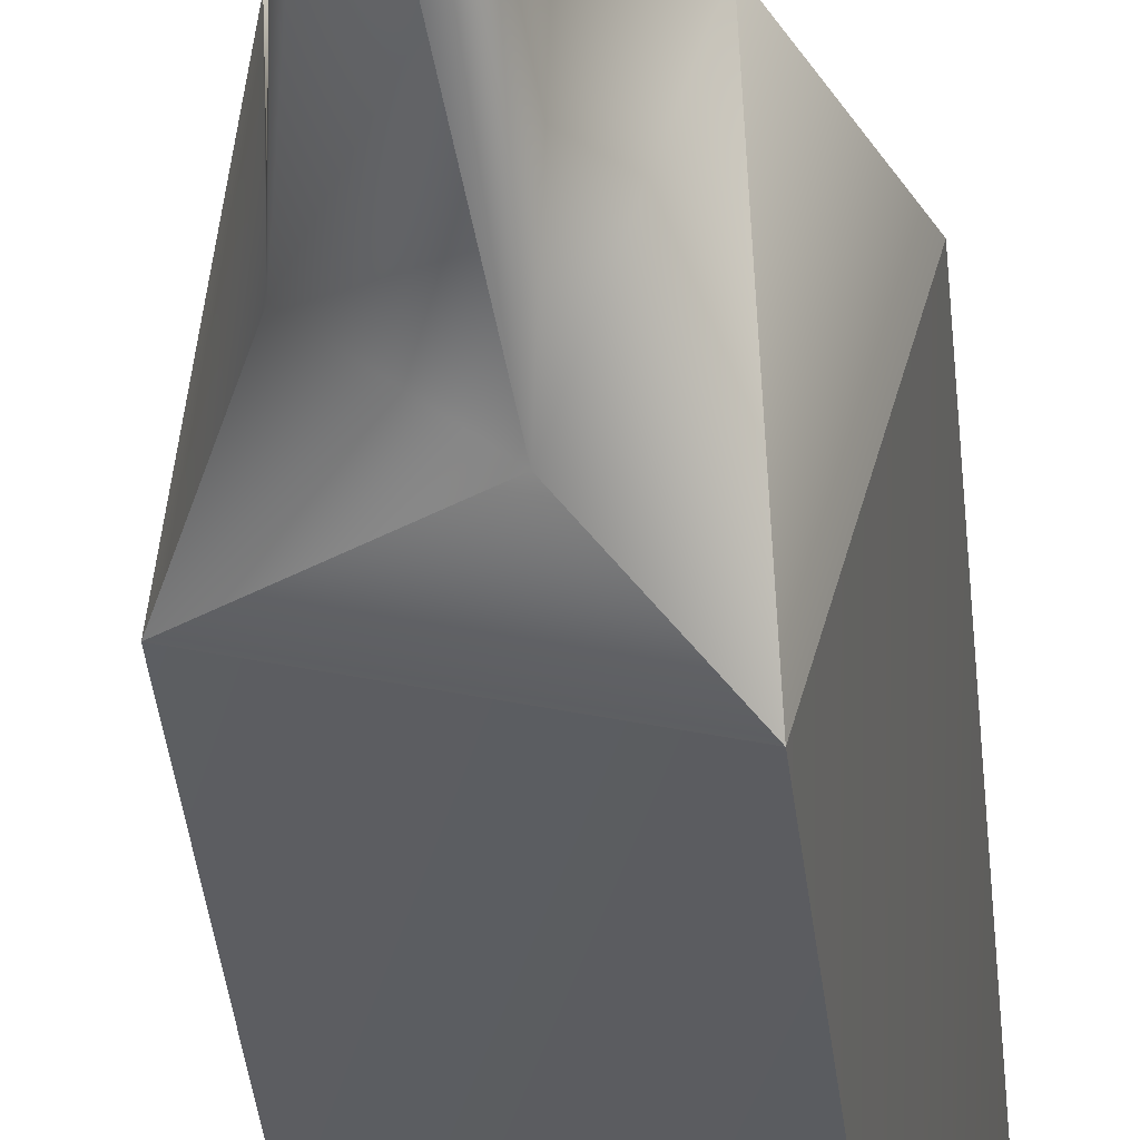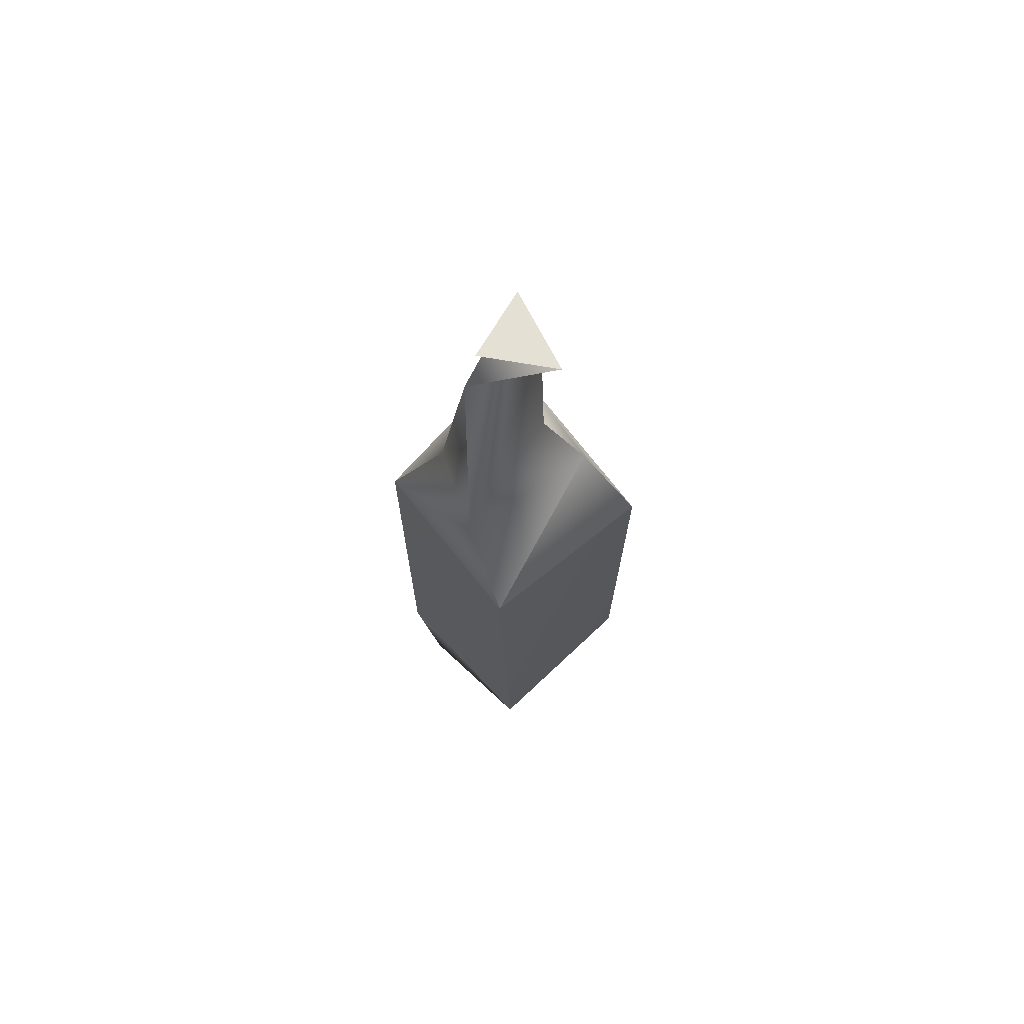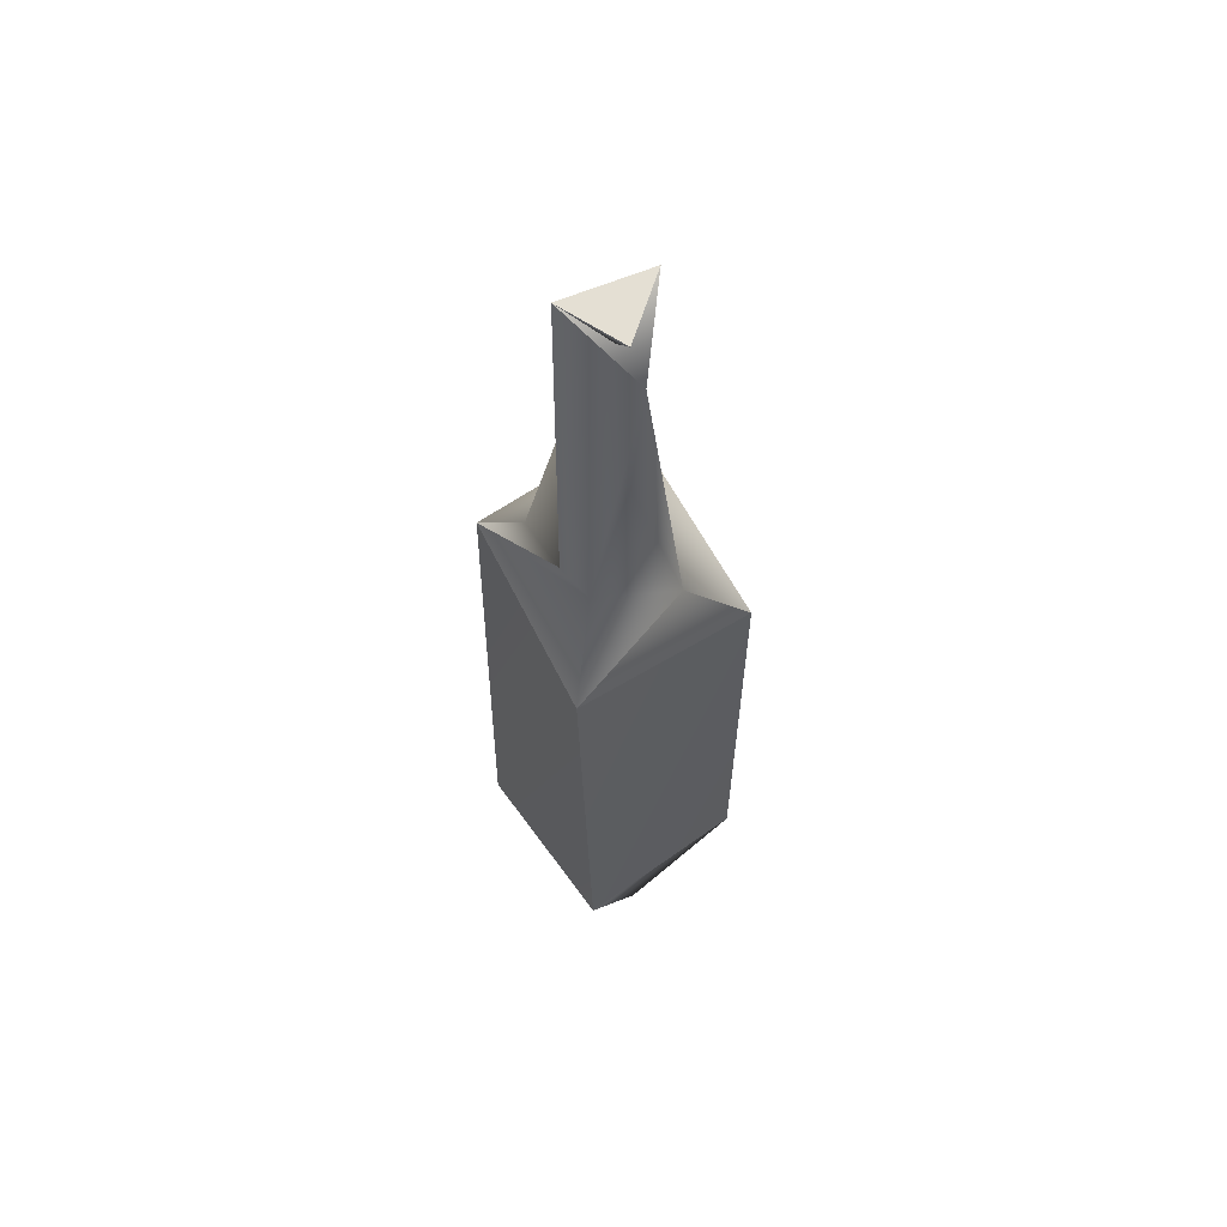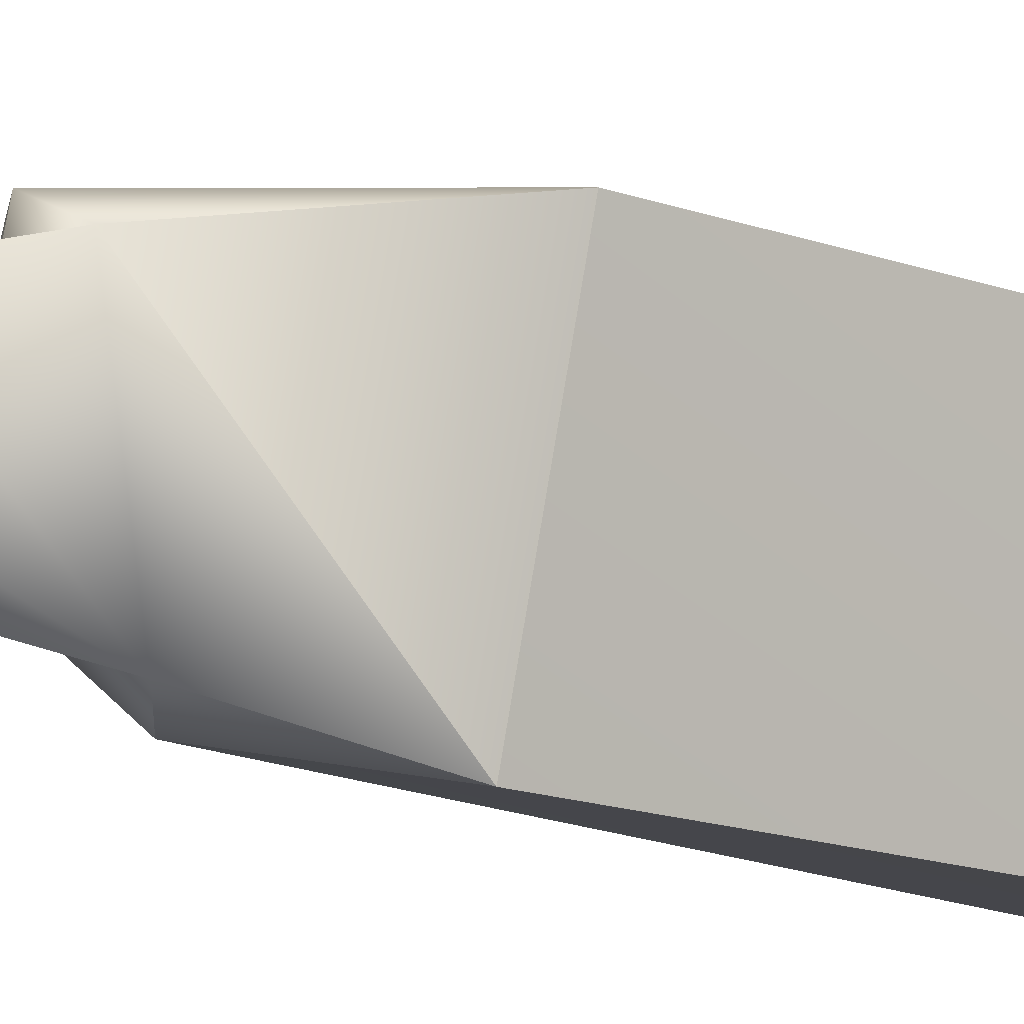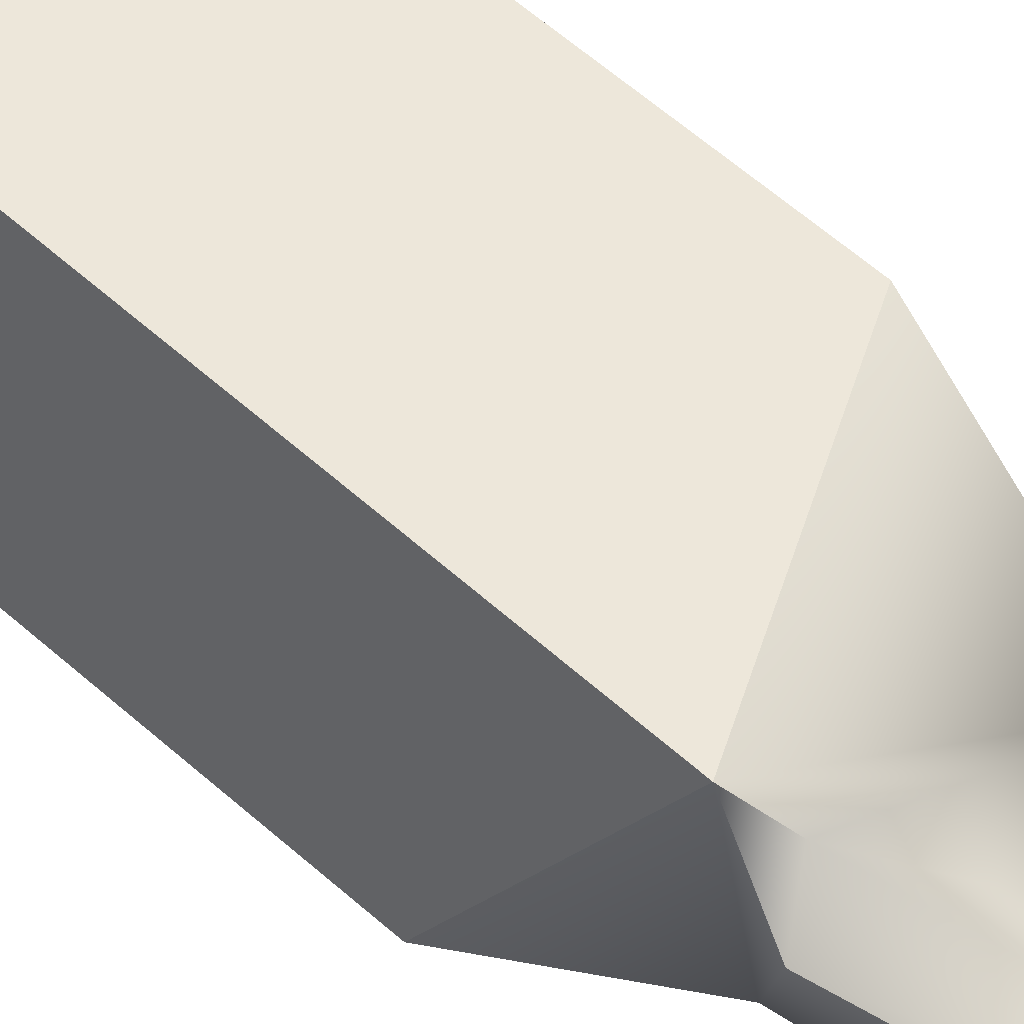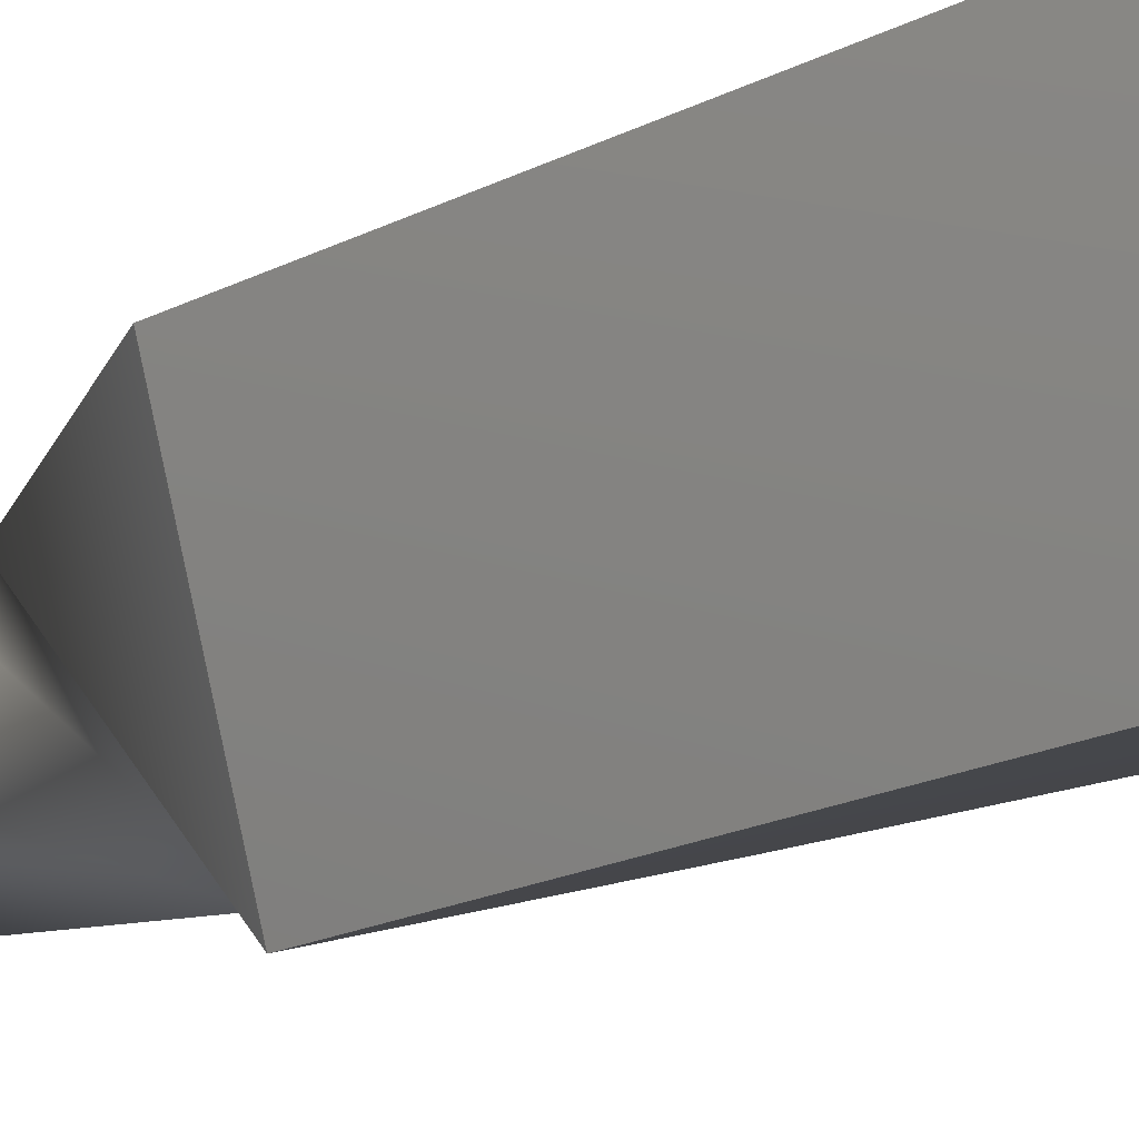
<metadata>
{"format":"obj","ext":"obj","renderer":"f3d","projection":"perspective","resolution":1024,"background":"white","views":[{"elev":-38.3,"azim":-174.4,"up":"+Z"},{"elev":72.0,"azim":-144.1,"up":"+Y"},{"elev":62.6,"azim":133.2,"up":"+Y"},{"elev":-16.1,"azim":-128.8,"up":"+Z"},{"elev":58.7,"azim":132.5,"up":"+Z"},{"elev":-13.3,"azim":-38.2,"up":"+Z"}]}
</metadata>
<code>
g Bottle Melon PreviewMesh
v 0.02752 0.1312 -0.01556
v 0.02635 0.004243 -0.01786
v -0.01556 0.1312 -0.02752
v -0.01786 0.004243 -0.02635
v -0.01556 0.1312 -0.02752
v -0.01786 0.004243 -0.02635
v -0.02752 0.1312 0.01556
v -0.02635 0.004243 0.01786
v -0.02752 0.1312 0.01556
v -0.02635 0.004243 0.01786
v 0.01749 0.1527 0.02301
v 0.01786 0.004243 0.02635
v 0.01749 0.1527 0.02301
v 0.01786 0.004243 0.02635
v 0.02752 0.1312 -0.01556
v 0.02635 0.004243 -0.01786
v 0.01749 0.1527 0.02301
v 0.01571 0.1592 2.184e-09
v 0.01749 0.1527 0.02301
v -0.02752 0.1312 0.01556
v 0.005733 0.233 0.009366
v 0.01235 0.1576 0.01346
v -0.003982 0.2253 0.004695
v -0.02752 0.1312 0.01556
v 0.005733 0.233 0.009366
v -0.01556 0.1312 -0.02752
v -0.01267 0.2352 -0.0003655
v -0.01559 0.1679 0.008062
v -0.01556 0.1312 -0.02752
v -0.01556 0.1312 -0.02752
v -0.005591 0.1828 0.004507
v -0.01267 0.2352 -0.0003655
v 0.02752 0.1312 -0.01556
v 0.005733 0.233 0.009366
v -0.000914 0.1519 -0.0198
v 0.02752 0.1312 -0.01556
v 0.003944 0.2256 -0.01237
v 0.01578 0.1569 -0.008585
v 0.02752 0.1312 -0.01556
v 0.01749 0.1527 0.02301
v 0.001917 0.1822 -0.007006
v 0.01571 0.1592 2.184e-09
v 0.005733 0.233 0.009366
v 0.005733 0.233 0.009366
v 0.003862 0.2347 -0.008312
v -0.01267 0.2352 -0.0003655
v 0.01763 -0.0006614 0.02078
v 0.01786 0.004243 0.02635
v 0.02635 0.004243 -0.01786
v 0.01786 0.004243 0.02635
v -0.02635 0.004243 0.01786
v 0.01467 -0.000371 -0.02164
v 0.02635 0.004243 -0.01786
v -0.01786 0.004243 -0.02635
v -0.02635 0.004243 0.01786
v -0.01786 0.004243 -0.02635
v -0.02033 -0.0001323 -0.003647
v 0.005733 0.233 0.009366
v -0.01267 0.2352 -0.0003655
v 0.004297 0.2331 -0.00516
v -0.01267 0.2352 -0.0003655
v 0.005733 0.233 0.009366
v 0.003862 0.2347 -0.008312
v 0.003862 0.2347 -0.008312
g Bottle Melon PreviewMesh_0
f 1 2 3
f 4 3 2
f 5 6 7
f 8 7 6
f 9 10 11
f 12 11 10
f 13 14 15
f 16 15 14
f 17 18 22
f 28 19 22
f 19 28 20
f 22 18 23
f 21 23 18
f 31 28 22
f 31 22 23
f 24 28 26
f 27 23 25
f 23 27 37
f 35 29 28
f 28 31 35
f 30 35 33
f 35 31 23
f 23 37 35
f 34 37 32
f 41 35 37
f 38 36 35
f 40 39 38
f 35 41 38
f 38 41 37
f 42 40 38
f 42 38 43
f 37 43 38
f 46 45 44
f 49 48 47
f 50 51 47
f 57 47 51
f 47 52 49
f 52 47 57
f 54 53 52
f 52 57 54
f 55 56 57
f 59 58 60
f 62 63 60
f 64 61 60

</code>
